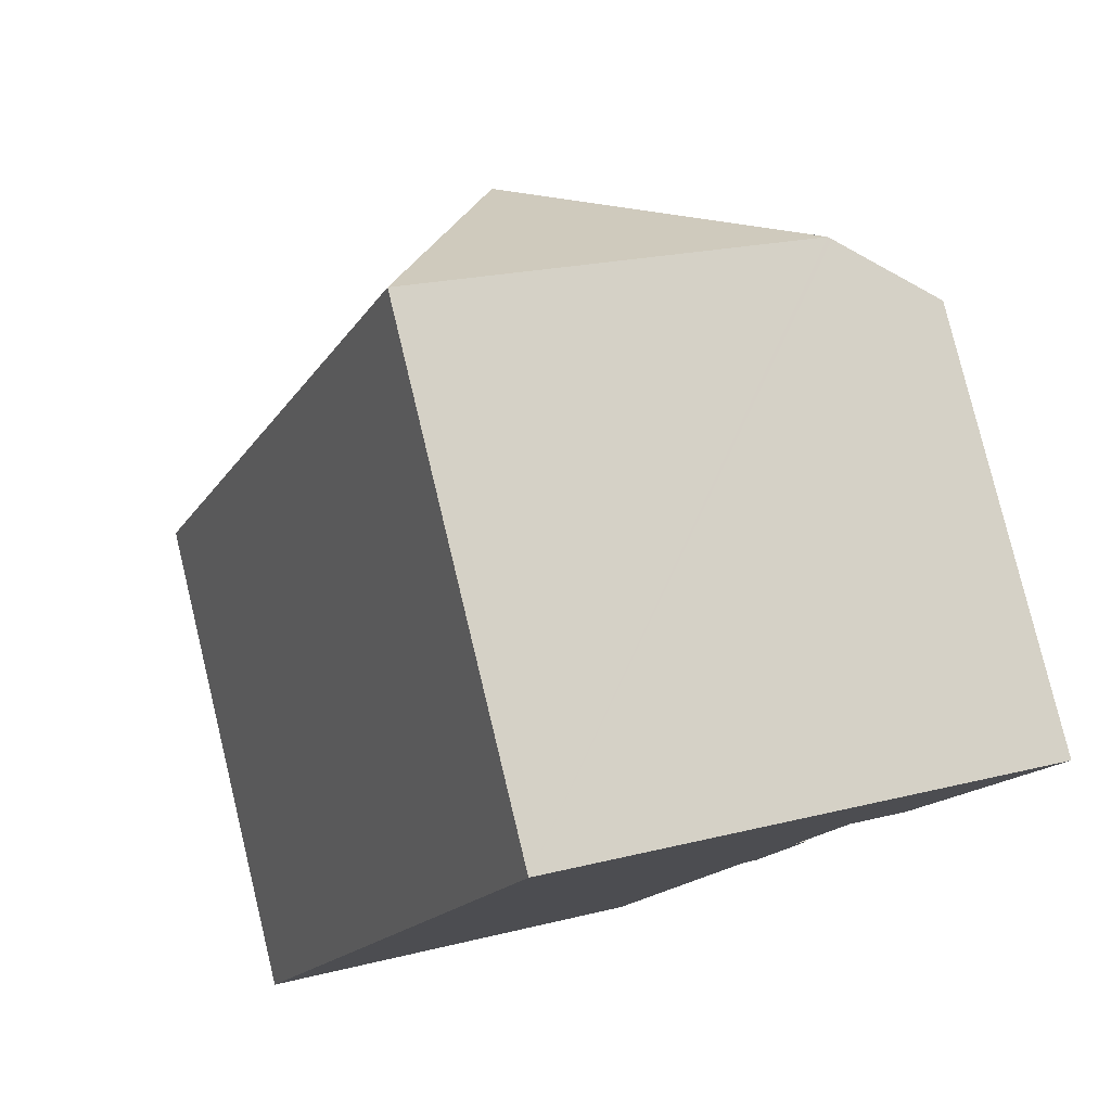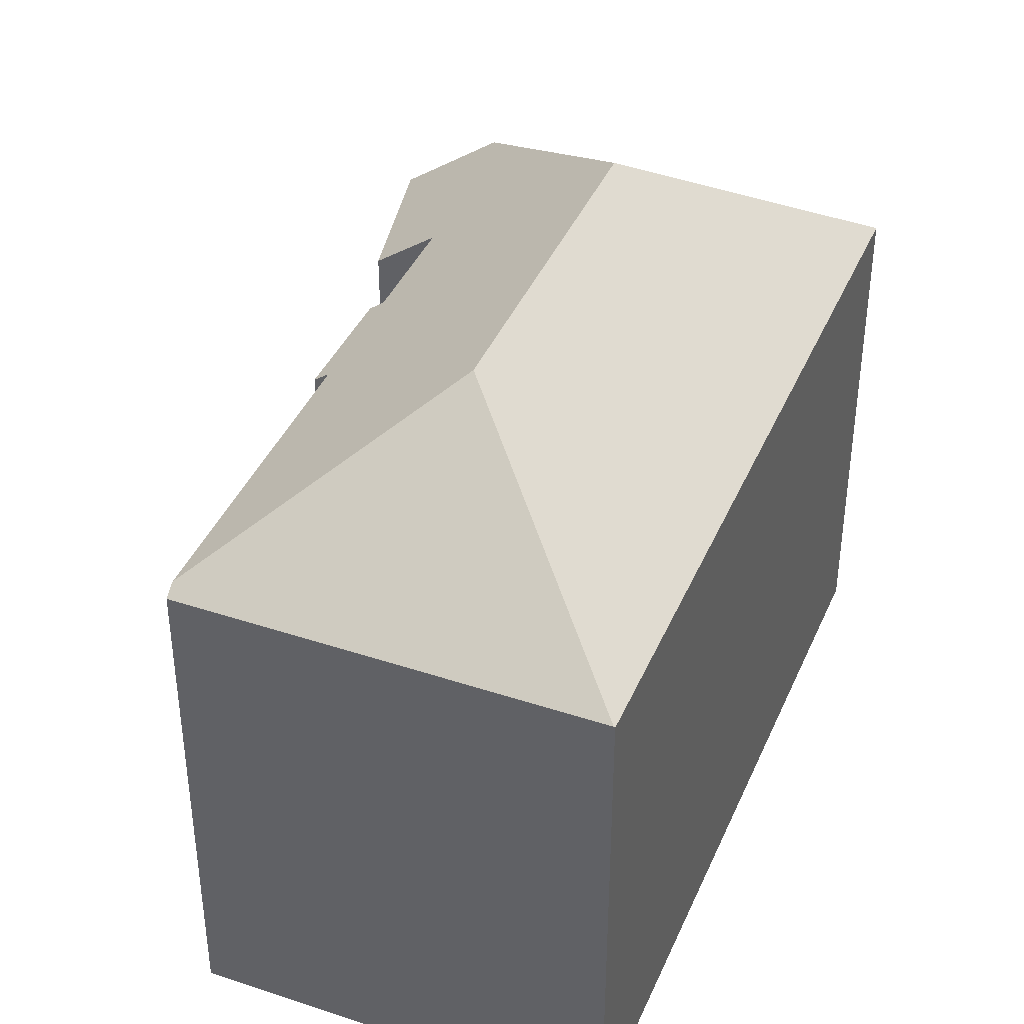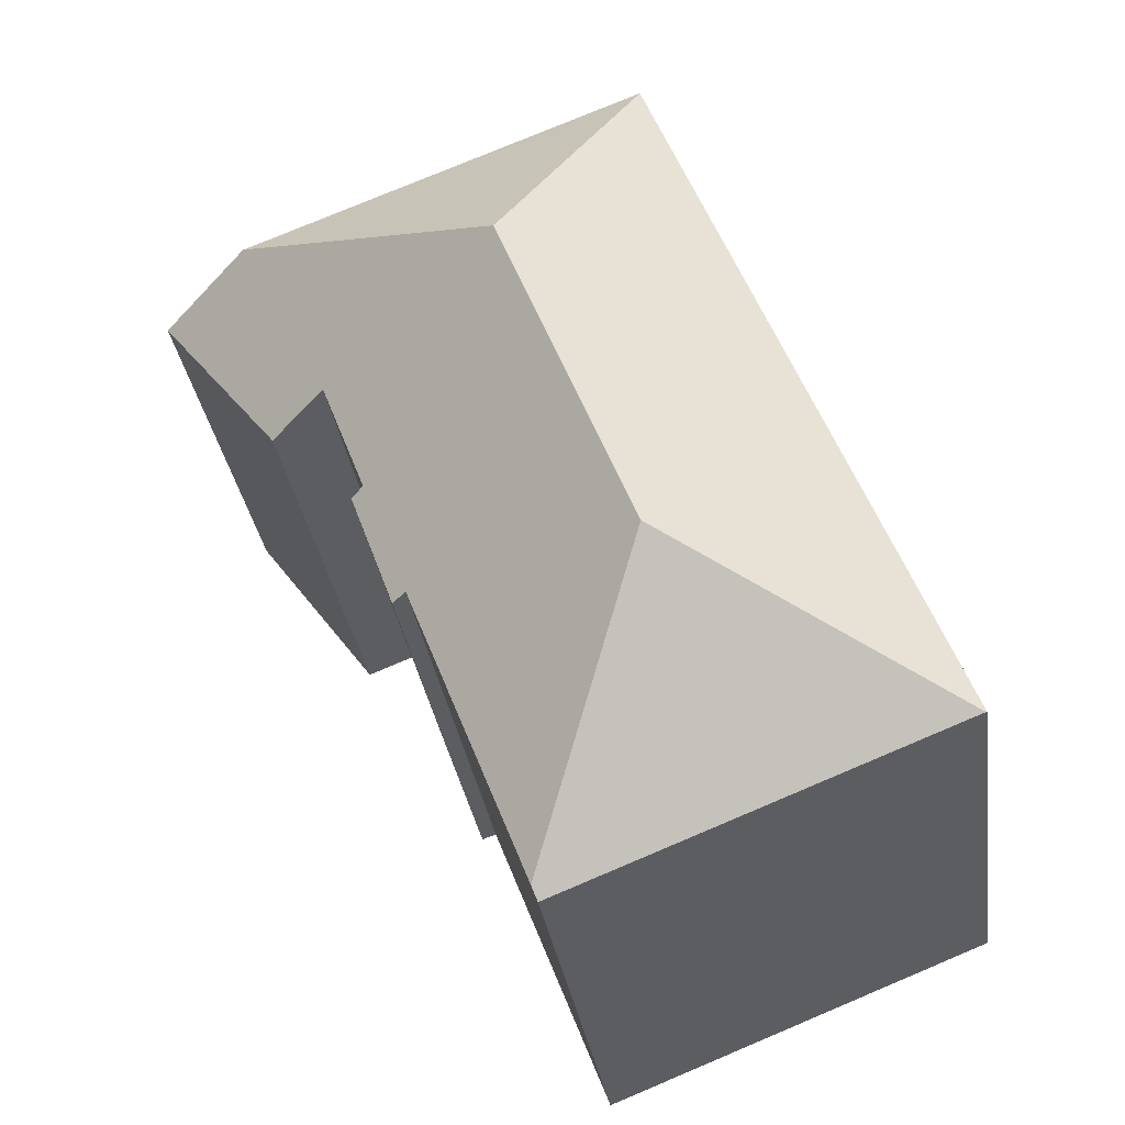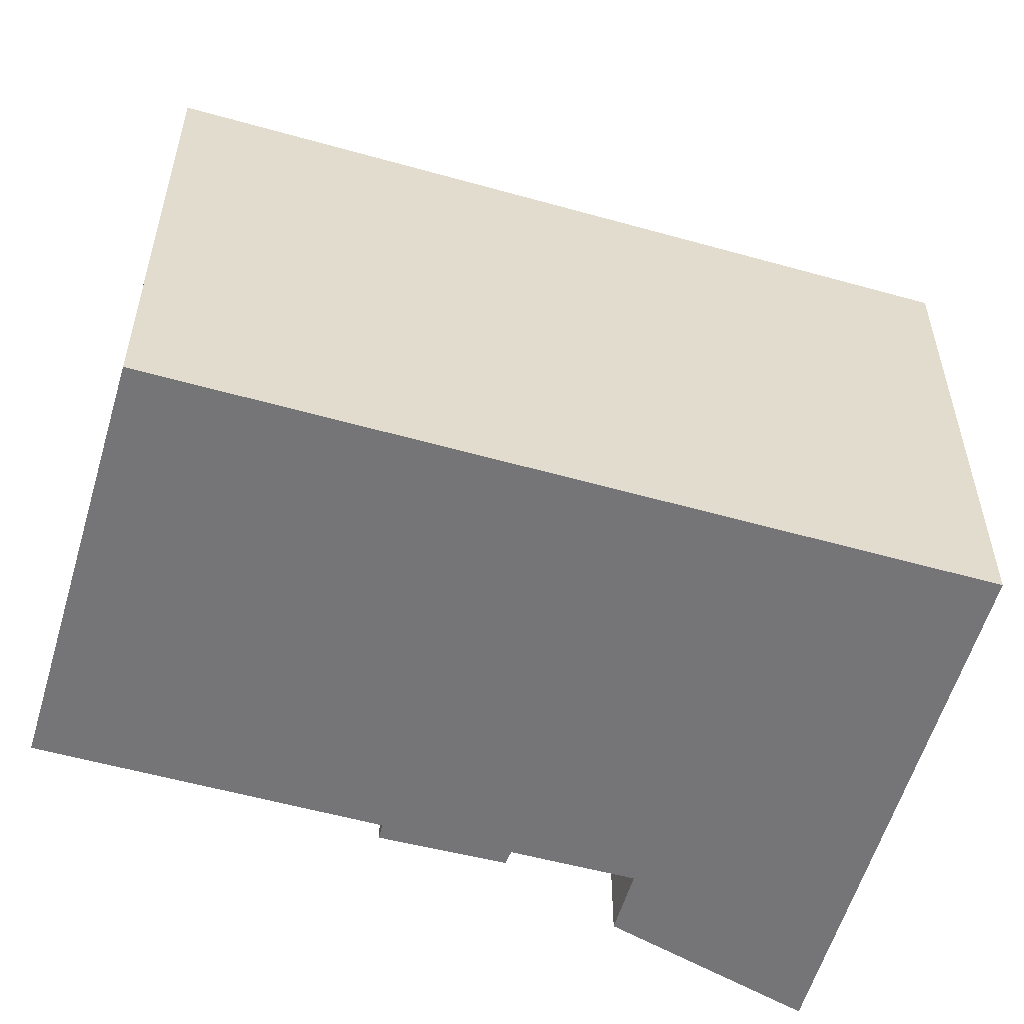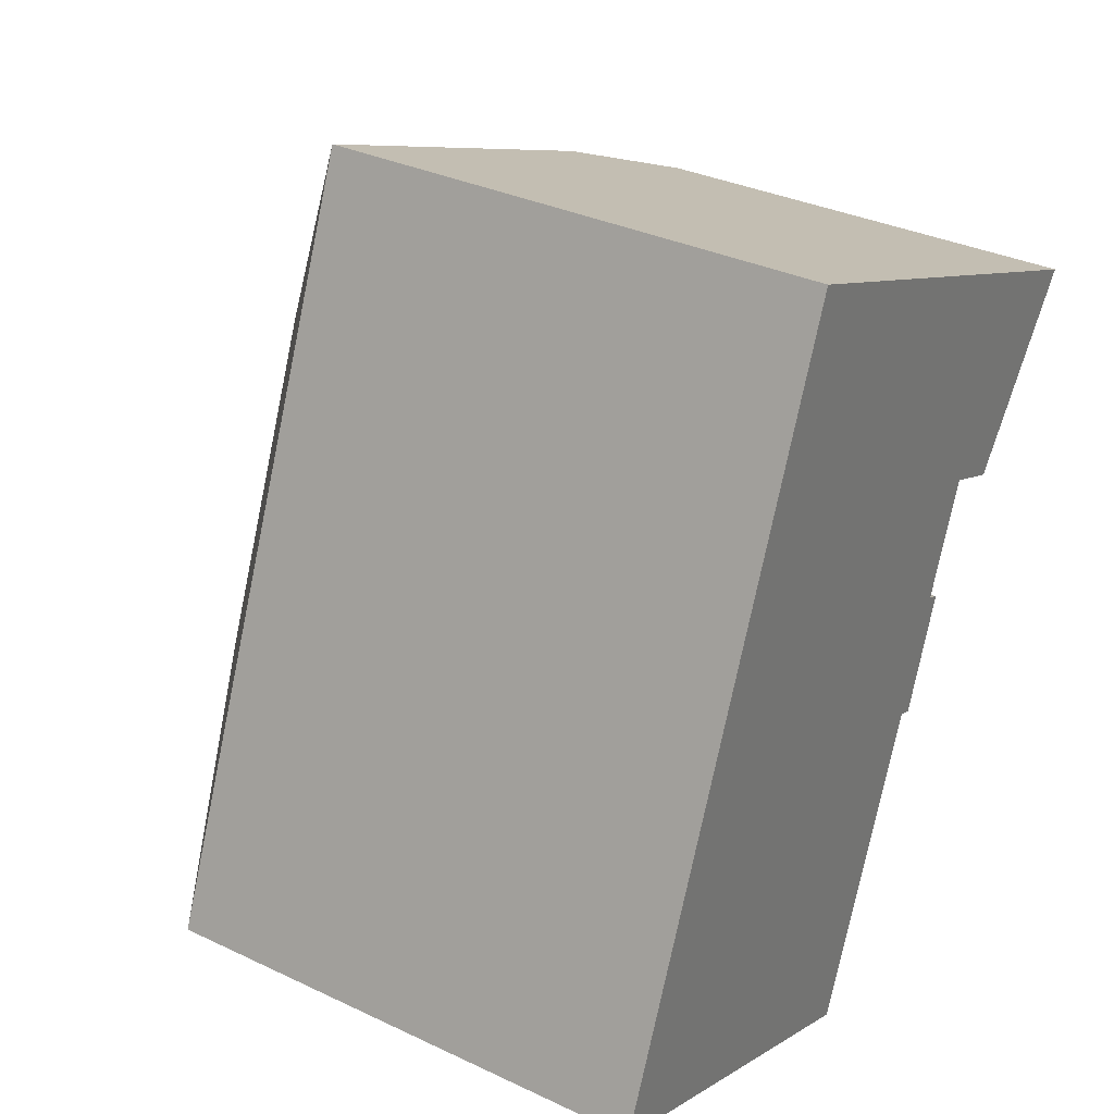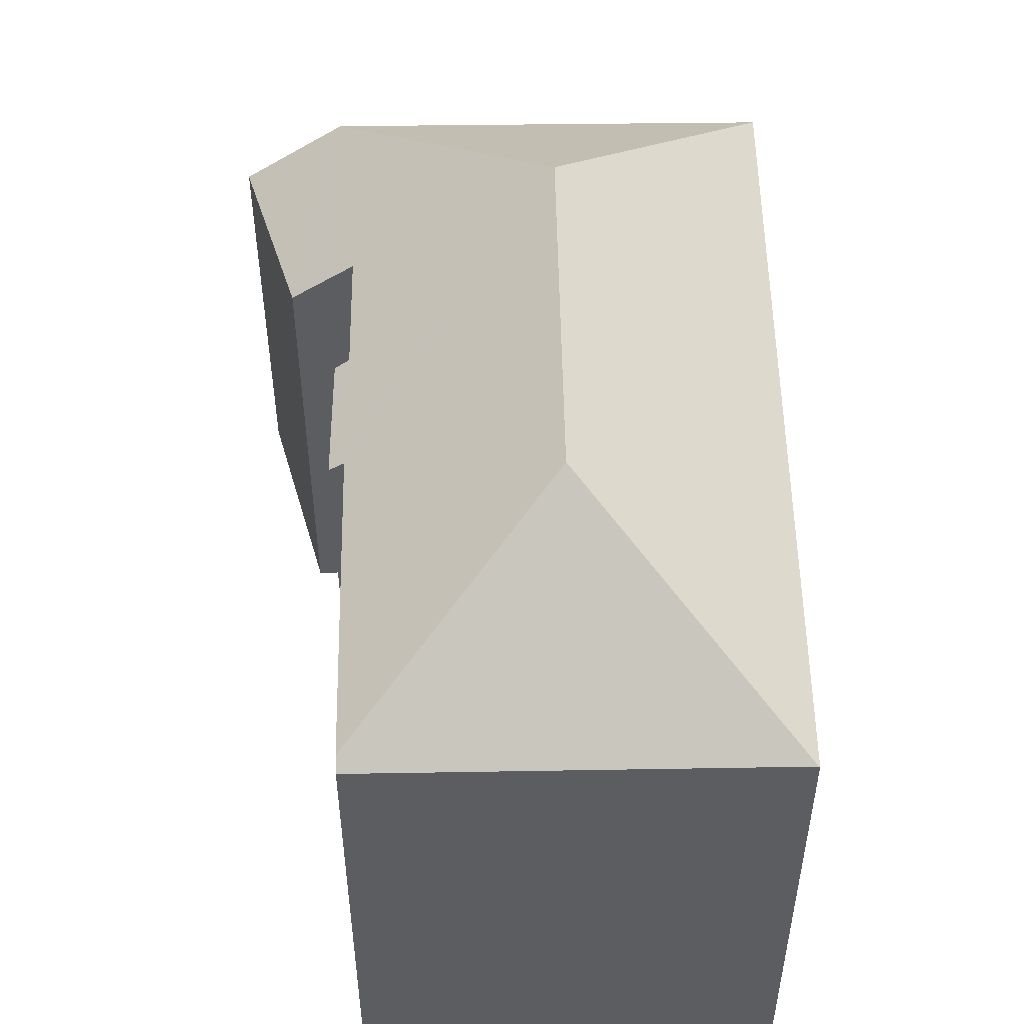
<metadata>
{"format":"obj","ext":"obj","renderer":"f3d","projection":"perspective","resolution":1024,"background":"white","views":[{"elev":79.3,"azim":-13.6,"up":"+Z"},{"elev":40.8,"azim":-136.3,"up":"+Y"},{"elev":-31.0,"azim":-172.2,"up":"+Z"},{"elev":-56.6,"azim":-84.7,"up":"+Y"},{"elev":32.9,"azim":-56.7,"up":"+Z"},{"elev":53.3,"azim":-159.4,"up":"+Y"}]}
</metadata>
<code>
v  11.28 14.89 -4.055
v  8.011 19.12 3.456
v  14.61 14.91 4.424
v  11.74 19.12 12.84
v  15.02 14.59 4.279
v  15.86 14.96 7.763
v  16.23 14.66 7.57
v  17.1 14.99 10.98
v  19.76 14.62 16.33
v  17.66 14.55 10.76
v  18.78 13.67 10.32
v  19.86 14.55 16.29
v  22.46 12.51 15.28
v  0.031 14.65 -0.012
v  11.14 14.62 -4.399
v  8.273 14.62 20.82
v  0 14.62 8.954e-16
v  11.14 2.694e-16 -4.399
v  11.28 2.483e-16 -4.055
v  14.61 -2.709e-16 4.424
v  17.1 -6.725e-16 10.98
v  15.86 -4.753e-16 7.763
v  16.23 -4.635e-16 7.57
v  15.02 -2.62e-16 4.279
v  0 0 0
v  0.031 7.348e-19 -0.012
v  18.78 -6.318e-16 10.32
v  17.66 -6.589e-16 10.76
v  8.273 -1.275e-15 20.82
v  19.76 -9.999e-16 16.33
v  19.86 -9.977e-16 16.29
v  22.46 -9.353e-16 15.28
g defaultobject
f 1 2 3
f 4 3 2
f 5 3 4
f 6 5 4
f 7 5 6
f 8 6 4
f 9 8 4
f 10 8 9
f 11 10 9
f 12 11 9
f 13 11 12
f 14 1 15
f 1 14 2
f 16 14 17
f 14 16 2
f 2 16 4
f 4 16 9
f 3 15 1
f 15 3 18
f 18 3 19
f 19 3 20
f 21 6 8
f 6 21 22
f 23 5 7
f 5 23 24
f 18 14 15
f 14 18 17
f 17 18 25
f 25 18 26
f 10 21 8
f 21 10 11
f 21 11 27
f 21 27 28
f 5 20 3
f 20 5 24
f 25 16 17
f 16 25 29
f 29 9 16
f 9 29 12
f 12 29 13
f 13 29 30
f 13 30 31
f 13 31 32
f 13 27 11
f 27 13 32
f 22 7 6
f 7 22 23
f 32 31 27
f 30 27 31
f 29 27 30
f 21 27 29
f 25 21 29
f 28 27 21
f 22 21 25
f 23 22 25
f 20 23 25
f 24 23 20
f 19 20 25
f 26 19 25
f 18 19 26

</code>
